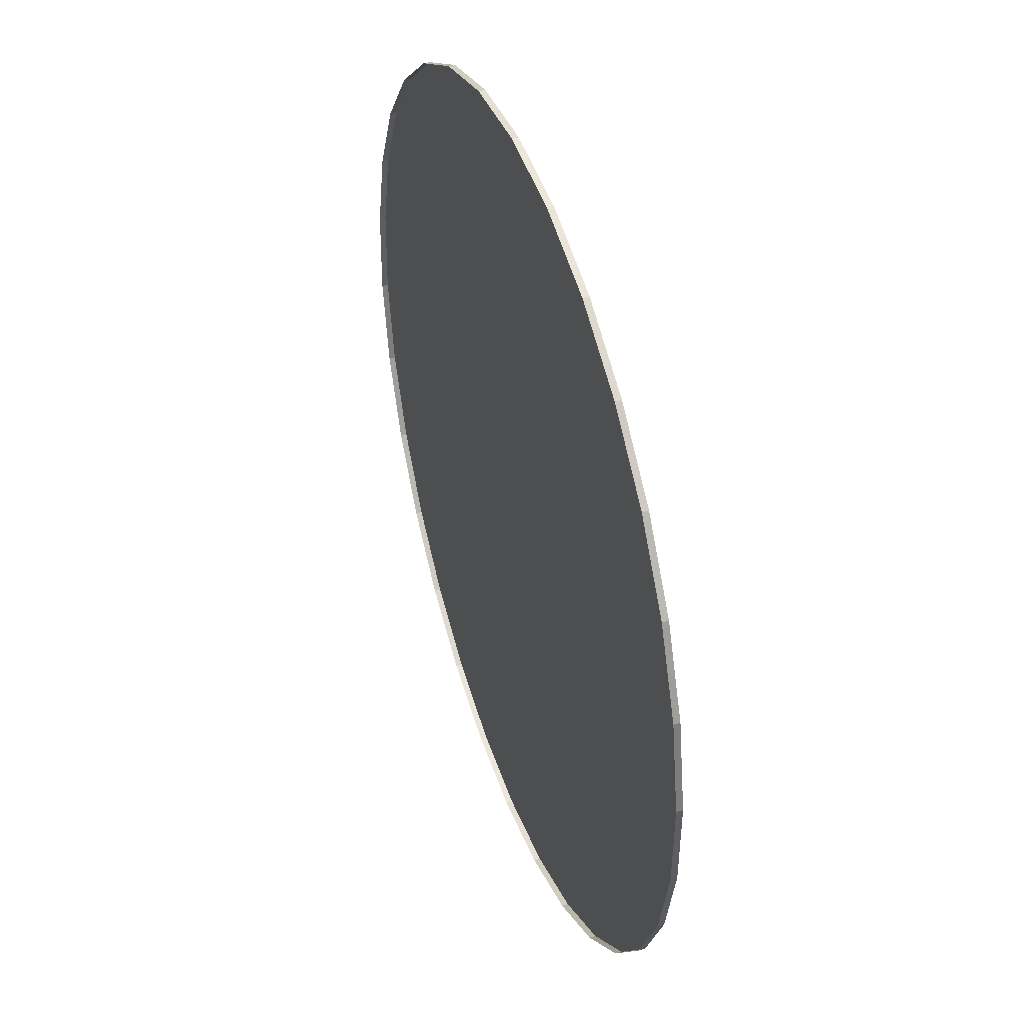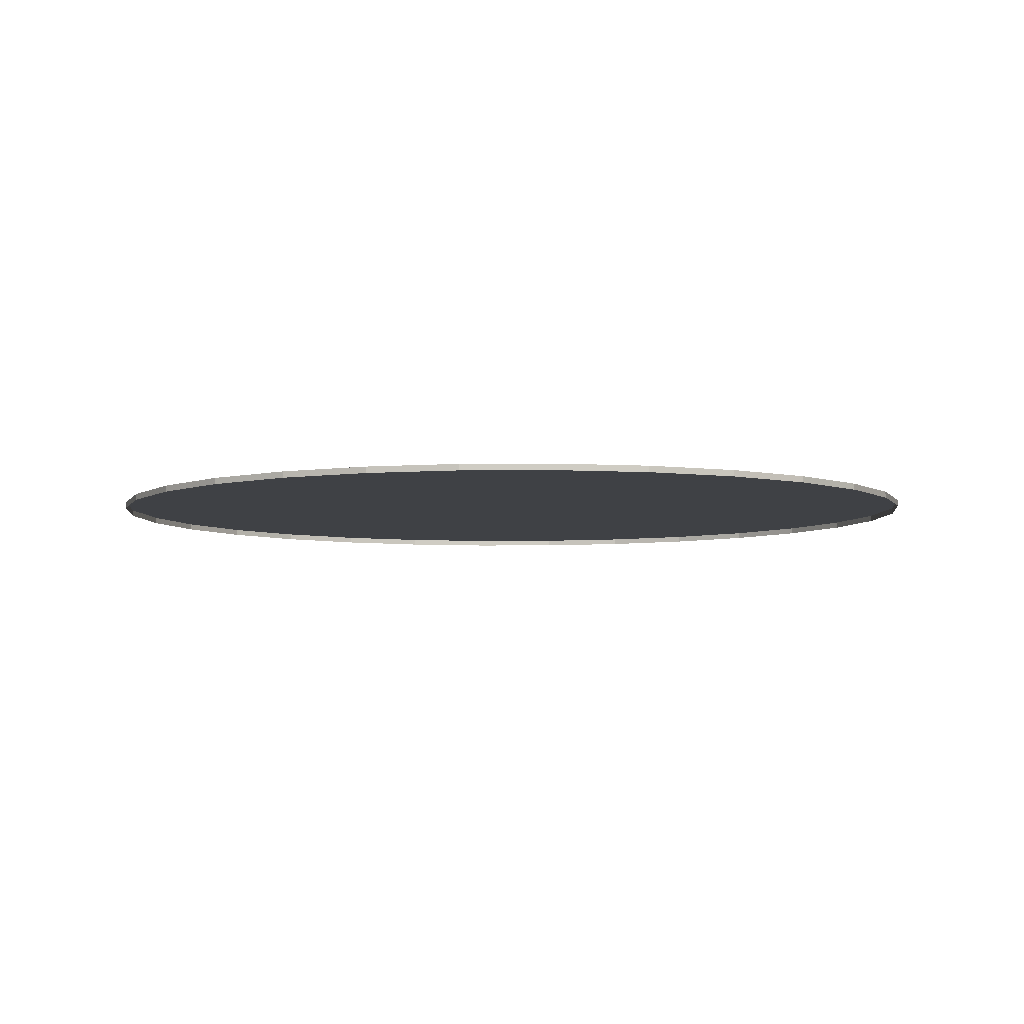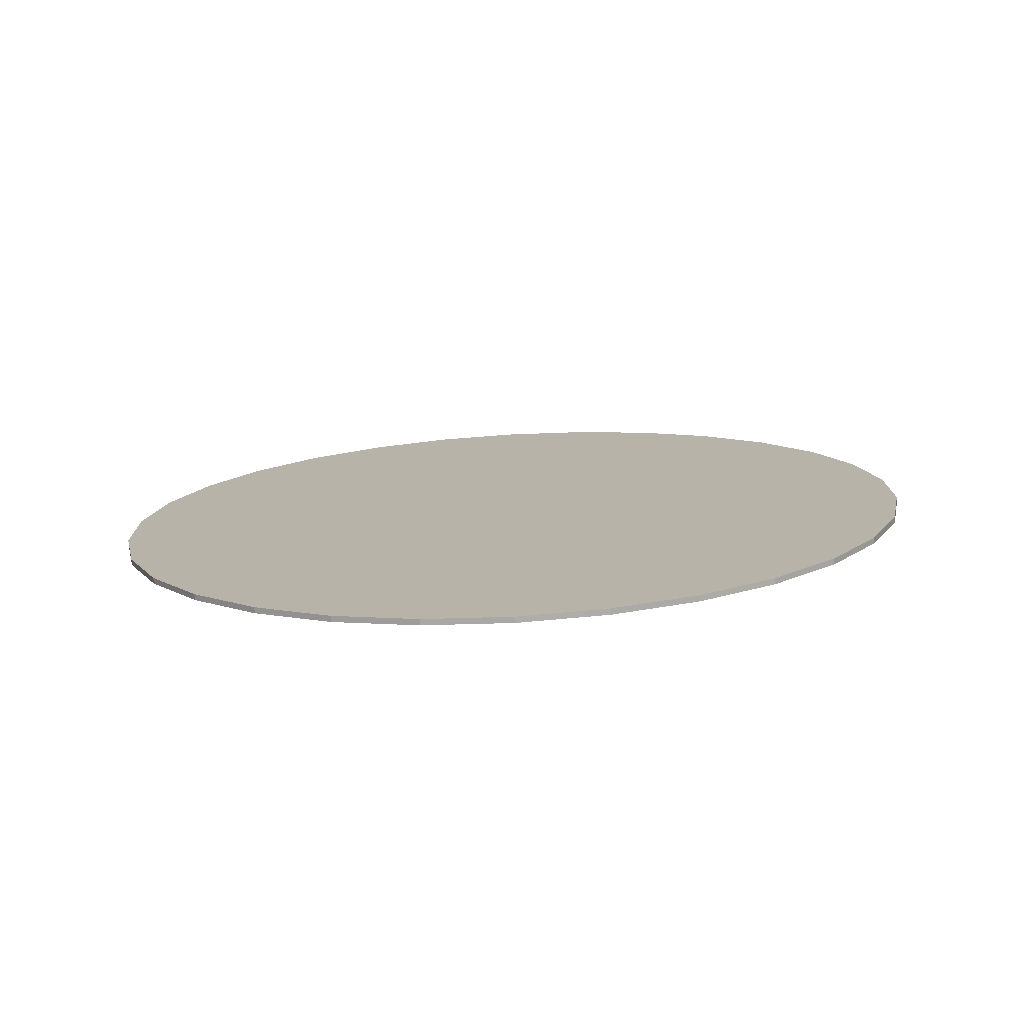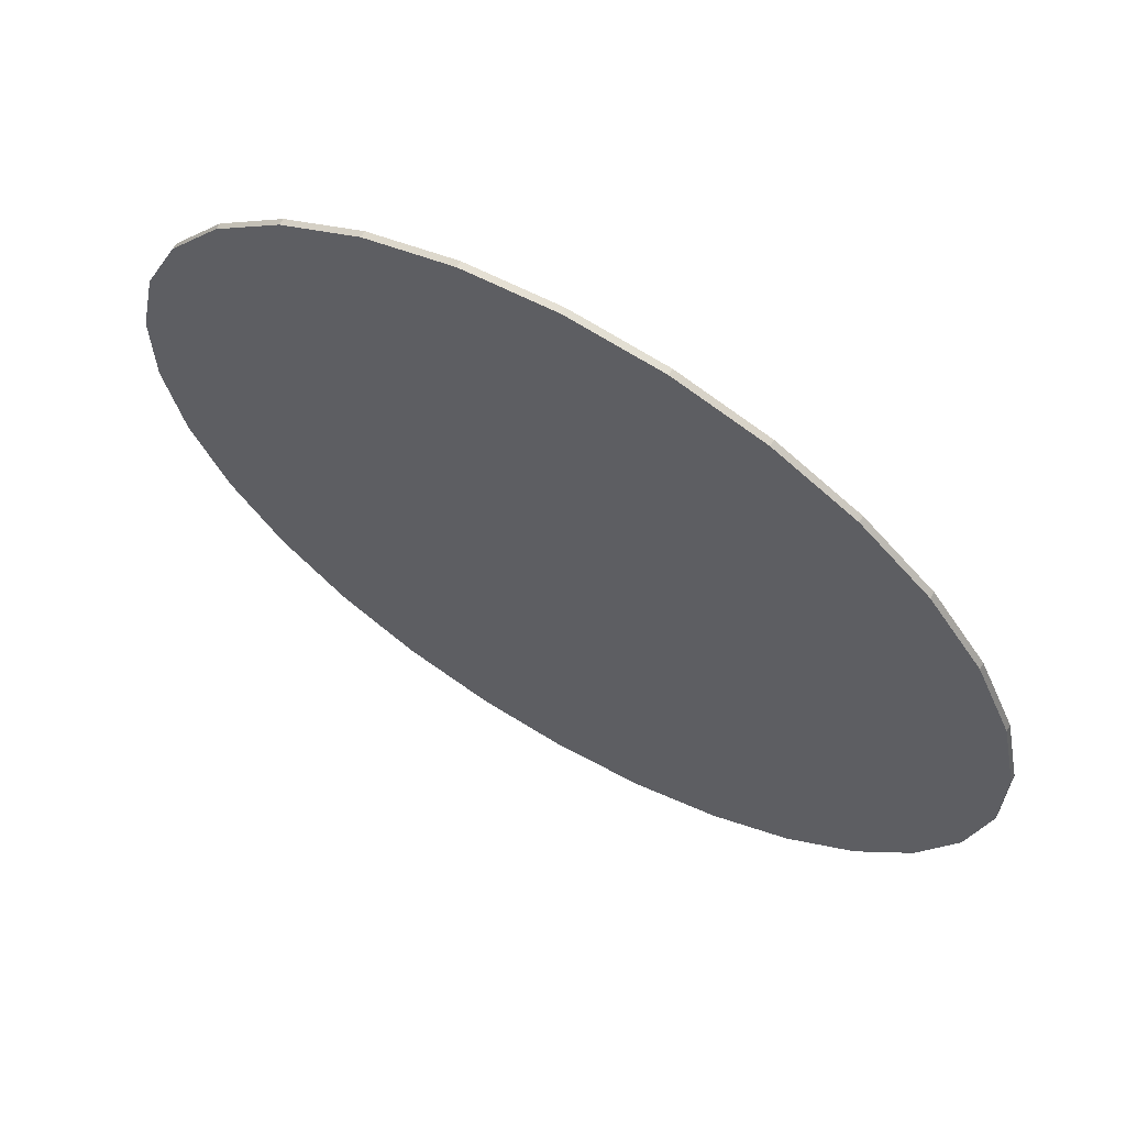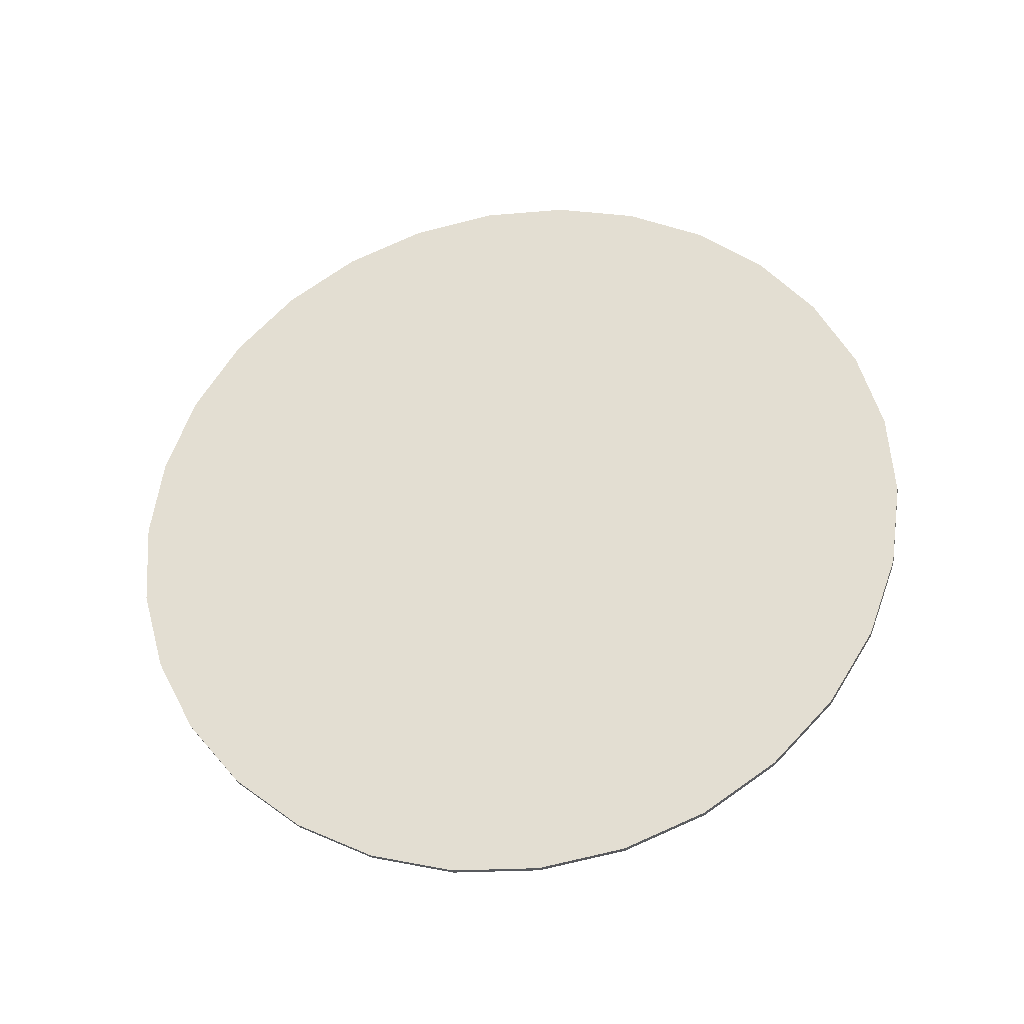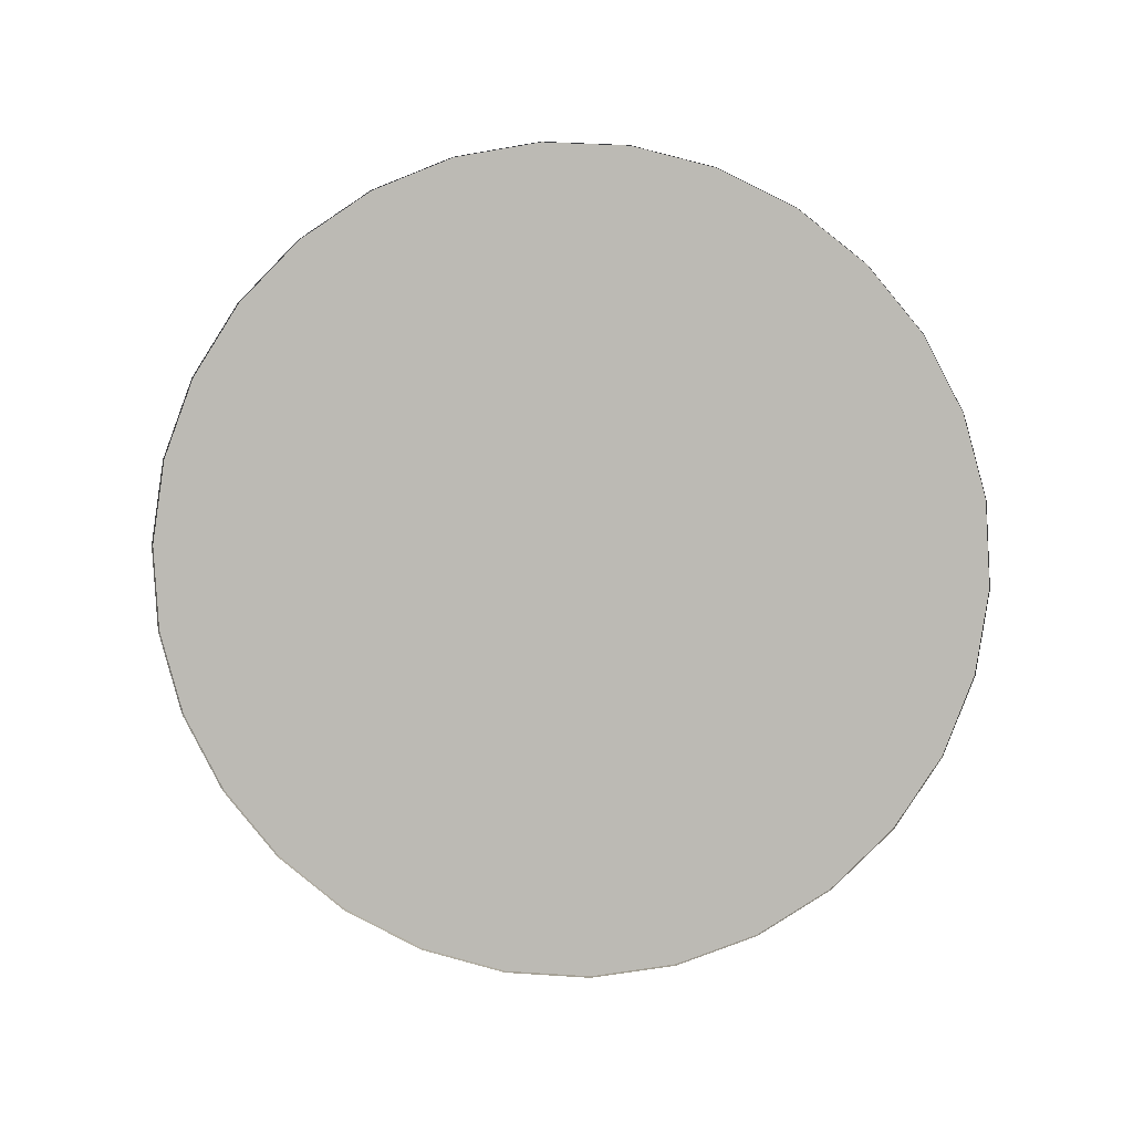
<metadata>
{"format":"obj","ext":"obj","renderer":"f3d","projection":"perspective","resolution":1024,"background":"white","views":[{"elev":74.9,"azim":74.0,"up":"+Z"},{"elev":-15.6,"azim":-179.4,"up":"+Y"},{"elev":23.0,"azim":-18.7,"up":"+Y"},{"elev":53.2,"azim":-149.1,"up":"+Z"},{"elev":60.6,"azim":-81.9,"up":"+Y"},{"elev":-75.2,"azim":21.7,"up":"+Y"}]}
</metadata>
<code>
v -1207 -479.2 823.8
v -1207 -479.2 823.8
v -1207 -479 824.6
v -1207 -479 824.6
v -1207 -479.1 824.6
v -1207 -479.1 824.6
v -1207 -479 824.6
v -1207 -478.9 825.4
v -1207 -478.9 825.4
v -1207 -478.9 825.4
v -1200 -478.9 825.4
v -1200 -478.9 825.4
v -1200 -479 824.6
v -1200 -479 824.6
v -1200 -479.1 824.6
v -1200 -479.1 824.6
v -1200 -479 824.6
v -1200 -479.2 823.8
v -1200 -479.2 823.8
v -1200 -479.2 823.8
v -1200 -479.2 823.8
v -1200 -479.2 823.8
v -1200 -479.3 823
v -1200 -479.4 823
v -1200 -479.4 823
v -1200 -479.3 823
v -1200 -479.4 822.3
v -1200 -479.5 822.3
v -1200 -479.5 822.3
v -1200 -479.4 822.3
v -1201 -479.5 821.7
v -1201 -479.6 821.7
v -1201 -479.6 821.7
v -1201 -479.5 821.7
v -1202 -479.6 821.2
v -1202 -479.7 821.2
v -1202 -479.7 821.2
v -1202 -479.6 821.2
v -1202 -479.7 820.9
v -1202 -479.7 820.9
v -1202 -479.7 820.9
v -1202 -479.7 820.9
v -1203 -479.7 820.7
v -1203 -479.8 820.7
v -1203 -479.8 820.7
v -1203 -479.7 820.7
v -1204 -479.7 820.7
v -1204 -479.8 820.7
v -1204 -479.8 820.7
v -1204 -479.7 820.7
v -1205 -479.7 820.9
v -1205 -479.7 820.9
v -1205 -479.7 820.9
v -1205 -479.7 820.9
v -1205 -479.6 821.2
v -1205 -479.7 821.2
v -1205 -479.7 821.2
v -1205 -479.6 821.2
v -1206 -479.5 821.7
v -1206 -479.6 821.7
v -1206 -479.6 821.7
v -1206 -479.5 821.7
v -1207 -479.4 822.3
v -1207 -479.5 822.3
v -1207 -479.5 822.3
v -1207 -479.4 822.3
v -1207 -479.3 823
v -1207 -479.4 823
v -1207 -479.4 823
v -1207 -479.3 823
v -1207 -479.2 823.8
v -1207 -479.2 823.8
v -1207 -478.9 825.4
v -1207 -478.9 825.4
v -1207 -478.7 826.2
v -1207 -478.8 826.2
v -1207 -478.8 826.2
v -1207 -478.7 826.2
v -1207 -478.6 826.9
v -1207 -478.7 826.9
v -1207 -478.7 826.9
v -1207 -478.6 826.9
v -1206 -478.5 827.5
v -1206 -478.6 827.5
v -1206 -478.6 827.5
v -1206 -478.5 827.5
v -1205 -478.4 828
v -1205 -478.5 828
v -1205 -478.5 828
v -1205 -478.4 828
v -1205 -478.4 828.3
v -1205 -478.4 828.3
v -1205 -478.4 828.3
v -1205 -478.4 828.3
v -1204 -478.3 828.5
v -1204 -478.4 828.5
v -1204 -478.4 828.5
v -1204 -478.3 828.5
v -1203 -478.3 828.5
v -1203 -478.4 828.5
v -1203 -478.4 828.5
v -1203 -478.3 828.5
v -1202 -478.4 828.3
v -1202 -478.4 828.3
v -1202 -478.4 828.3
v -1202 -478.4 828.3
v -1202 -478.4 828
v -1202 -478.5 828
v -1202 -478.5 828
v -1202 -478.4 828
v -1201 -478.5 827.5
v -1201 -478.6 827.5
v -1201 -478.6 827.5
v -1201 -478.5 827.5
v -1200 -478.6 826.9
v -1200 -478.7 826.9
v -1200 -478.7 826.9
v -1200 -478.6 826.9
v -1200 -478.7 826.2
v -1200 -478.8 826.2
v -1200 -478.8 826.2
v -1200 -478.7 826.2
v -1200 -478.9 825.4
v -1200 -478.9 825.4
v -1200 -479.2 823.8
v -1203 -479 824.6
v -1200 -479.3 823
v -1200 -479 824.6
v -1200 -479.4 822.3
v -1200 -478.9 825.4
v -1201 -479.5 821.7
v -1200 -478.7 826.2
v -1202 -479.6 821.2
v -1200 -478.6 826.9
v -1202 -479.7 820.9
v -1201 -478.5 827.5
v -1203 -479.7 820.7
v -1202 -478.4 828
v -1204 -479.7 820.7
v -1202 -478.4 828.3
v -1205 -479.7 820.9
v -1203 -478.3 828.5
v -1205 -479.6 821.2
v -1204 -478.3 828.5
v -1206 -479.5 821.7
v -1205 -478.4 828.3
v -1207 -479.4 822.3
v -1205 -478.4 828
v -1207 -479.3 823
v -1206 -478.5 827.5
v -1207 -479.2 823.8
v -1207 -478.6 826.9
v -1207 -479 824.6
v -1207 -478.7 826.2
v -1207 -478.9 825.4
f 3 2 1
f 5 4 1
f 8 7 6
f 10 9 6
f 13 12 11
f 15 14 11
f 18 17 16
f 20 19 16
f 23 22 21
f 24 23 21
f 27 26 25
f 28 27 25
f 31 30 29
f 32 31 29
f 35 34 33
f 36 35 33
f 39 38 37
f 40 39 37
f 43 42 41
f 44 43 41
f 47 46 45
f 48 47 45
f 51 50 49
f 52 51 49
f 55 54 53
f 56 55 53
f 59 58 57
f 60 59 57
f 63 62 61
f 64 63 61
f 67 66 65
f 68 67 65
f 71 70 69
f 72 71 69
f 75 74 73
f 76 75 73
f 79 78 77
f 80 79 77
f 83 82 81
f 84 83 81
f 87 86 85
f 88 87 85
f 91 90 89
f 92 91 89
f 95 94 93
f 96 95 93
f 99 98 97
f 100 99 97
f 103 102 101
f 104 103 101
f 107 106 105
f 108 107 105
f 111 110 109
f 112 111 109
f 115 114 113
f 116 115 113
f 119 118 117
f 120 119 117
f 123 122 121
f 124 123 121
f 127 126 125
f 125 126 128
f 129 126 127
f 128 126 130
f 131 126 129
f 130 126 132
f 133 126 131
f 132 126 134
f 135 126 133
f 134 126 136
f 137 126 135
f 136 126 138
f 139 126 137
f 138 126 140
f 141 126 139
f 140 126 142
f 143 126 141
f 142 126 144
f 145 126 143
f 144 126 146
f 147 126 145
f 146 126 148
f 149 126 147
f 148 126 150
f 151 126 149
f 150 126 152
f 153 126 151
f 152 126 154
f 155 126 153
f 154 126 155

</code>
